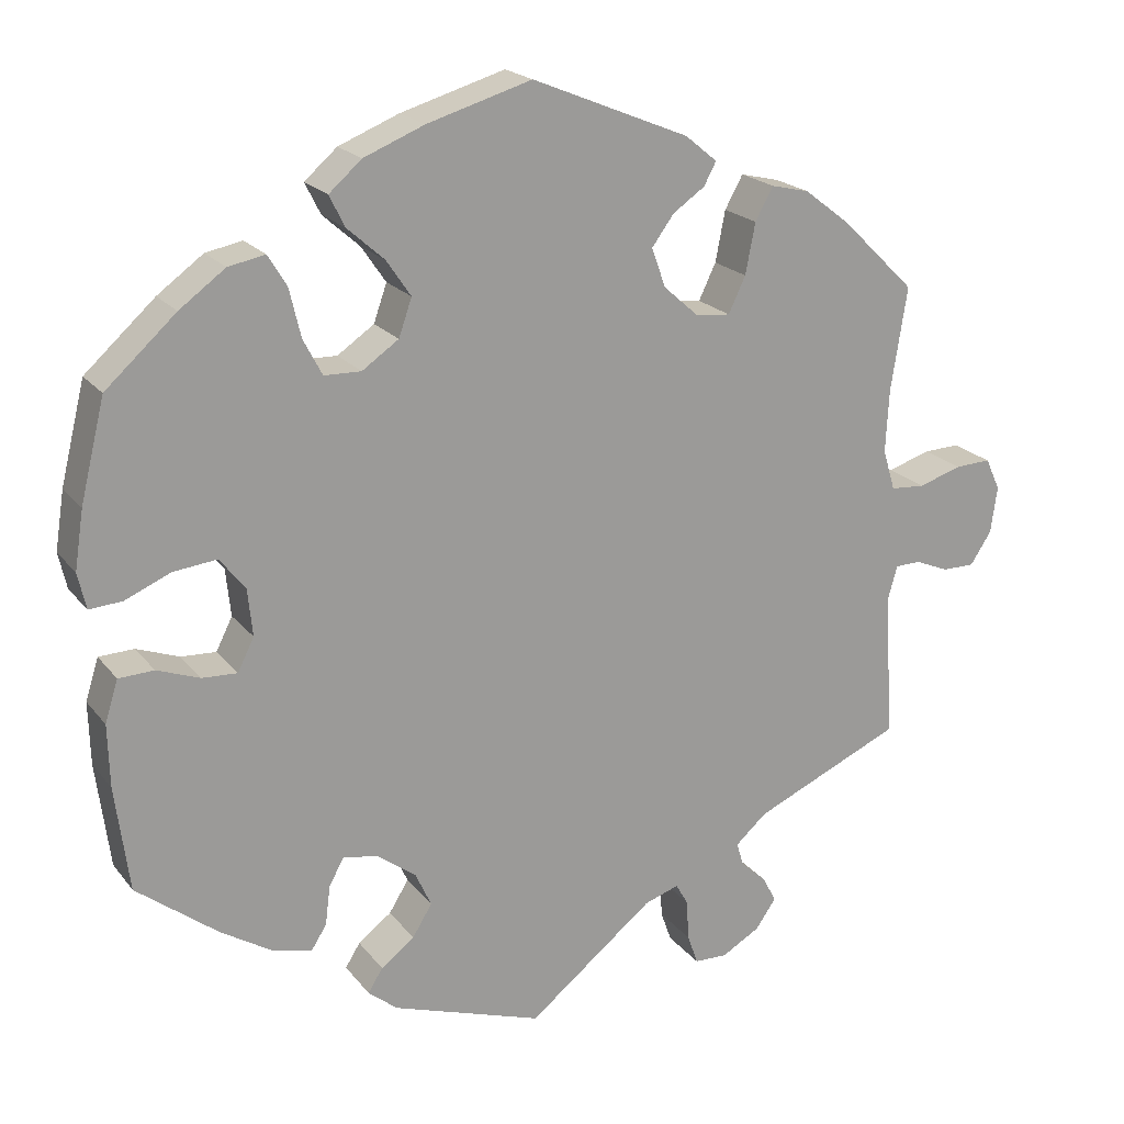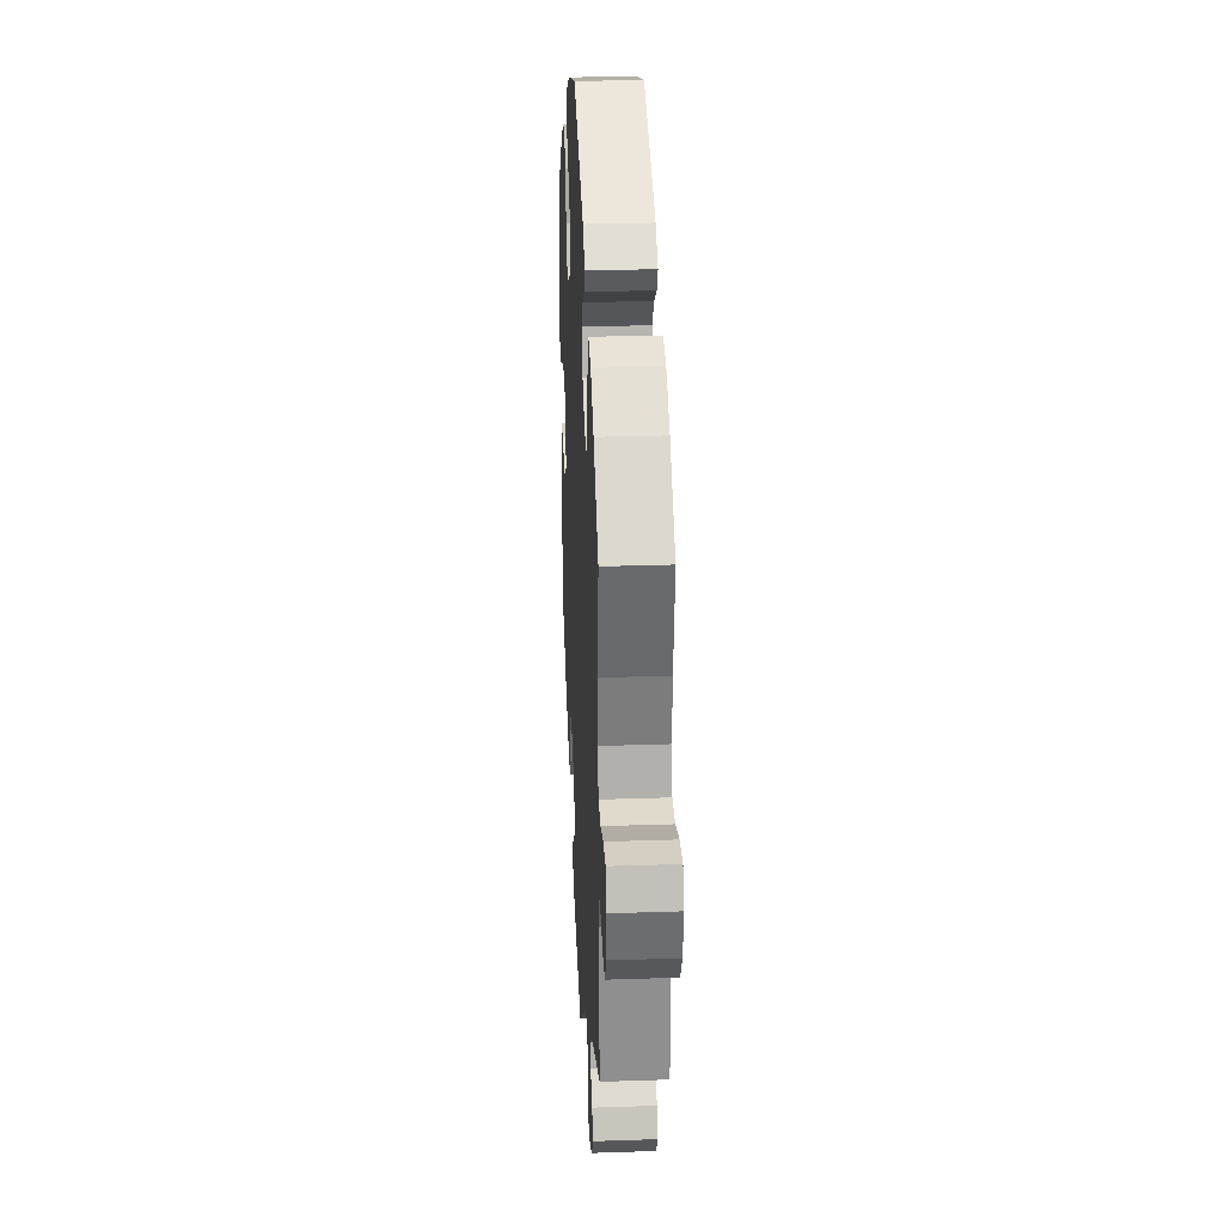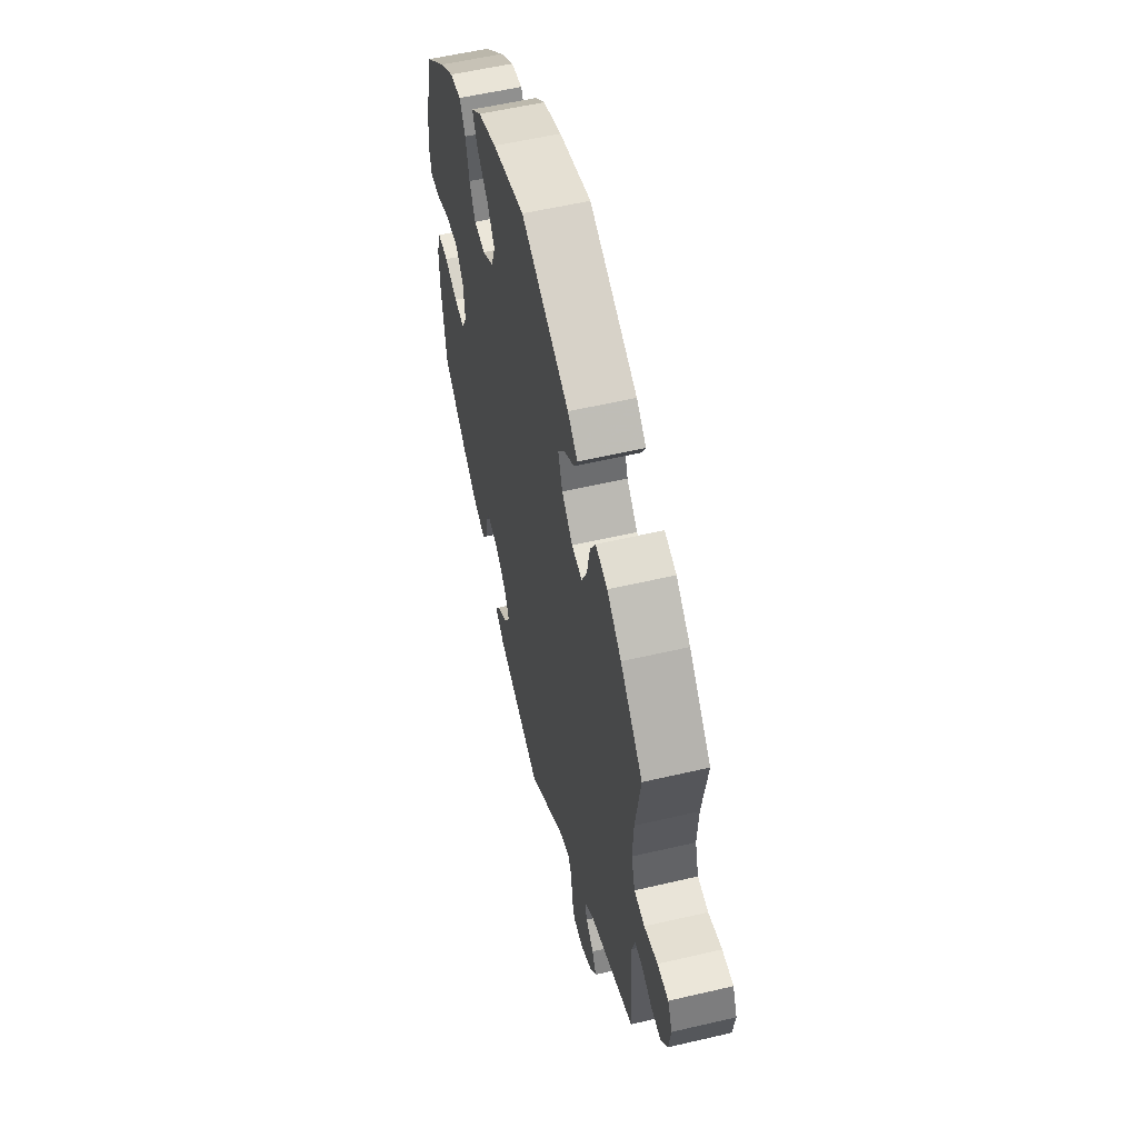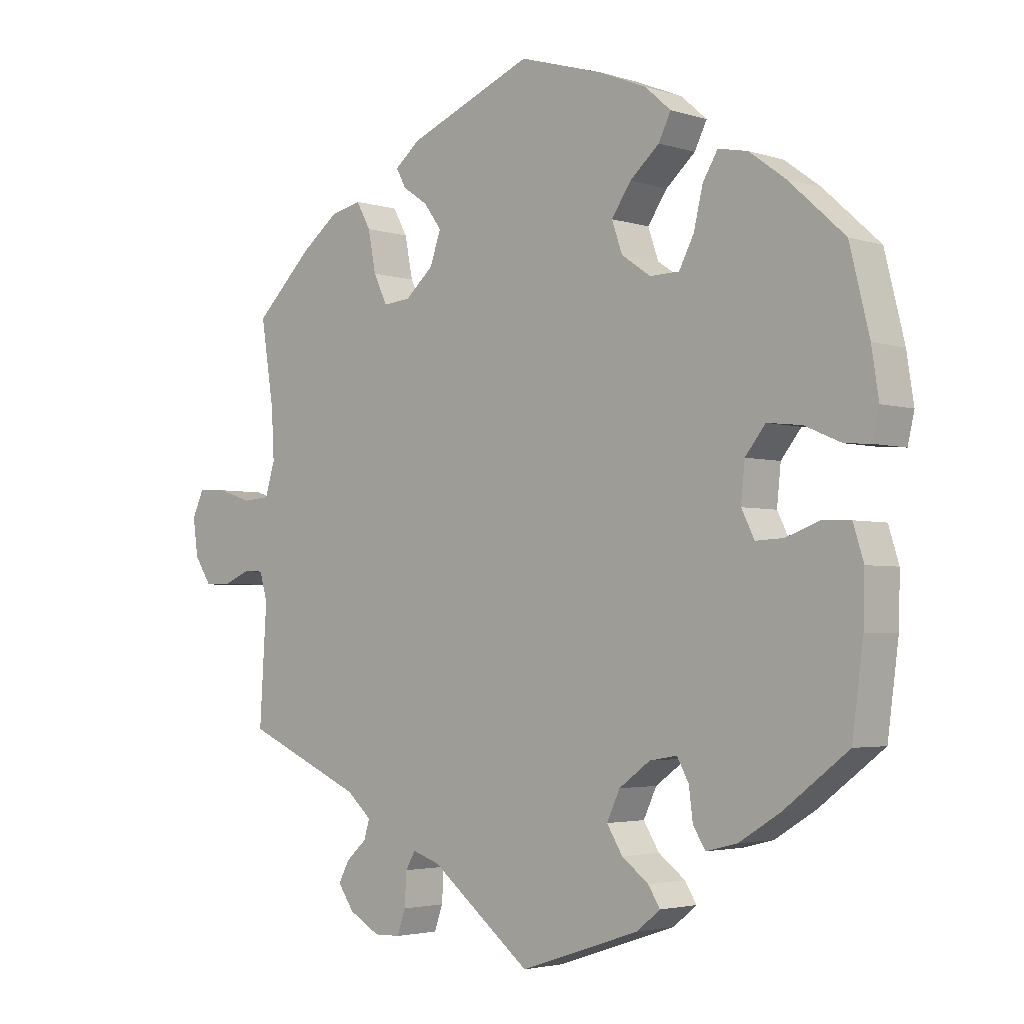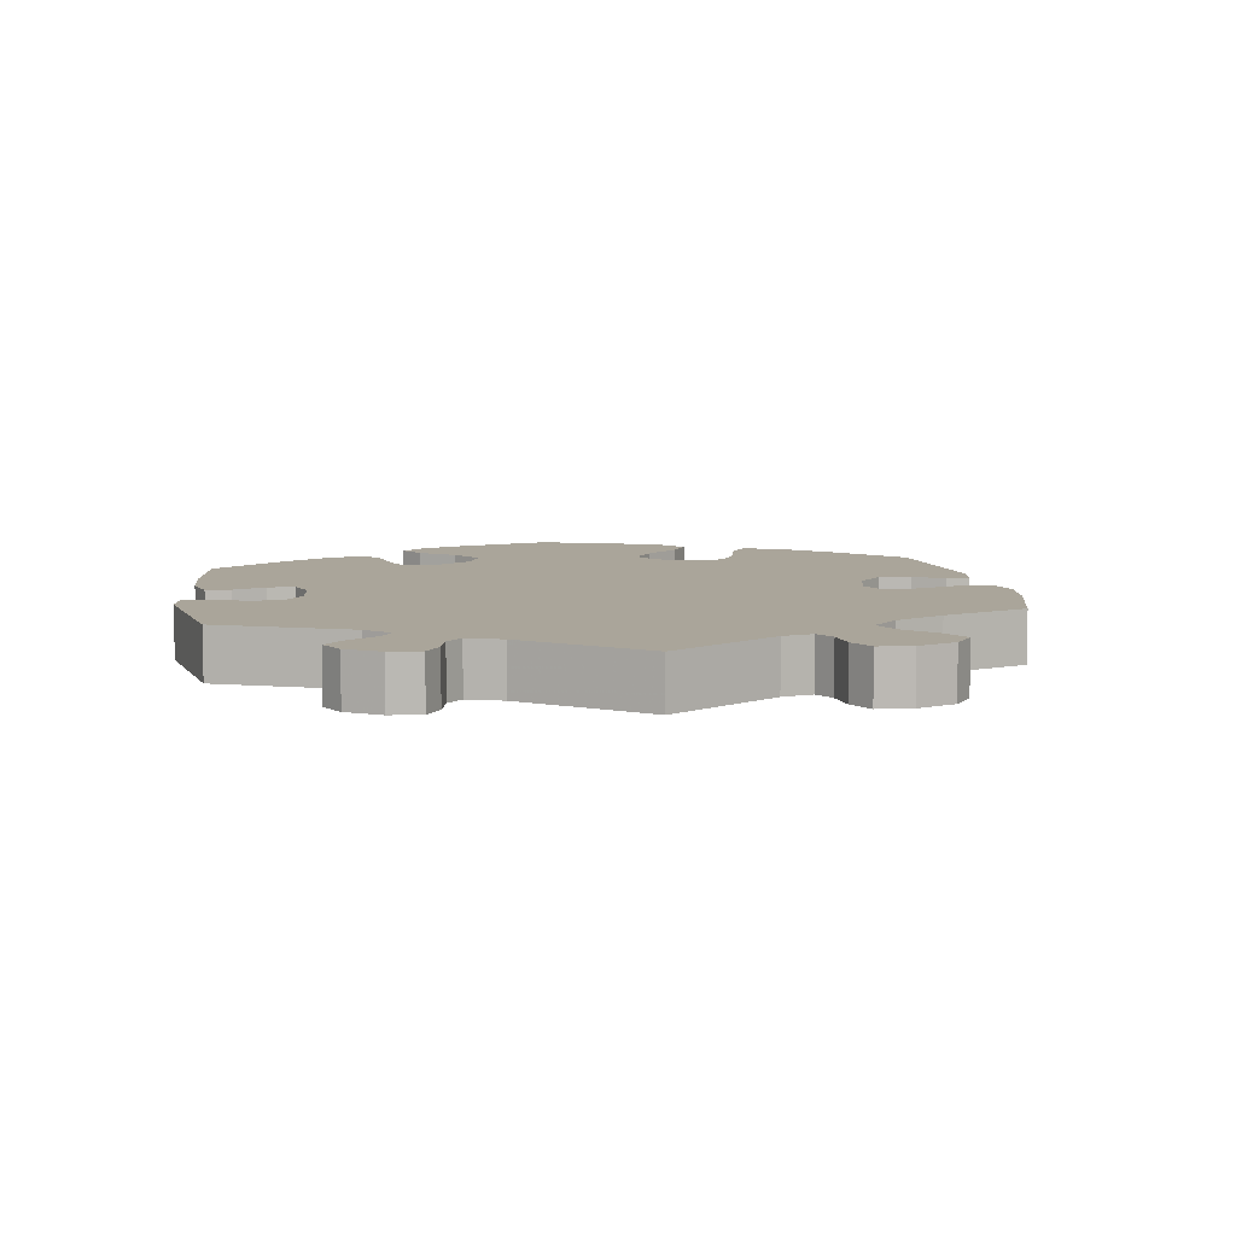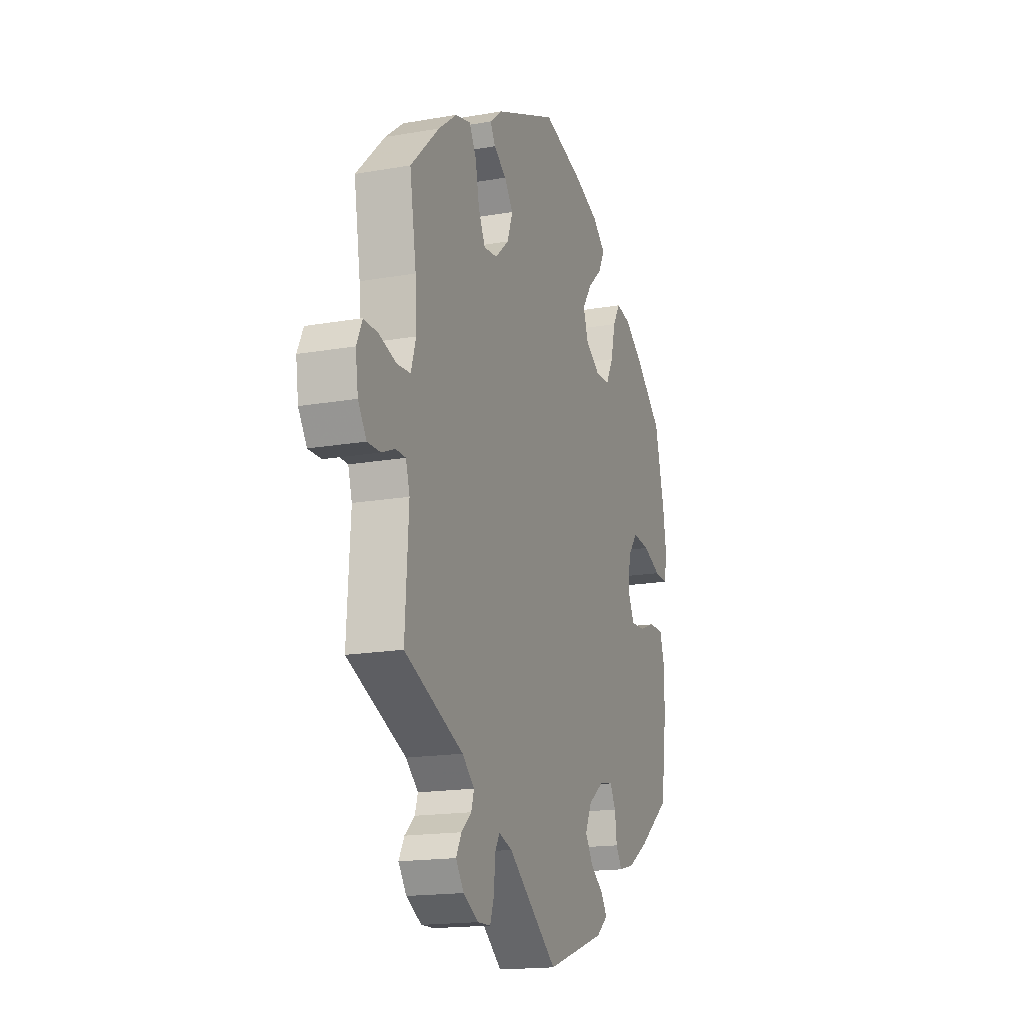
<metadata>
{"format":"obj","ext":"obj","renderer":"f3d","projection":"perspective","resolution":1024,"background":"white","views":[{"elev":20.1,"azim":153.4,"up":"+Z"},{"elev":28.4,"azim":-92.9,"up":"+Z"},{"elev":56.6,"azim":-103.7,"up":"+Z"},{"elev":-3.2,"azim":42.9,"up":"+Z"},{"elev":7.7,"azim":-128.3,"up":"+Y"},{"elev":-16.8,"azim":-70.3,"up":"+Z"}]}
</metadata>
<code>
v 0.402 0.07 -0.364
v 0.339 0.07 -0.403
v 0.291 0.07 -0.415
v 0.272 0.07 -0.385
v 0.266 0.07 -0.337
v 0.248 0.07 -0.304
v 0.206 0.07 -0.311
v 0.158 0.07 -0.346
v 0.138 0.07 -0.389
v 0.162 0.07 -0.428
v 0.203 0.07 -0.459
v 0.221 0.07 -0.488
v 0.185 0.07 -0.517
v 0.001 0.07 -0.578
v -0.153 0.07 -0.455
v -0.195 0.07 -0.441
v -0.21 0.07 -0.467
v -0.213 0.07 -0.517
v -0.226 0.07 -0.554
v -0.266 0.07 -0.555
v -0.313 0.07 -0.528
v -0.338 0.07 -0.492
v -0.321 0.07 -0.46
v -0.29 0.07 -0.432
v -0.281 0.07 -0.403
v -0.319 0.07 -0.369
v -0.501 0.07 -0.288
v -0.49 0.07 -0.11
v -0.502 0.07 -0.068
v -0.533 0.07 -0.067
v -0.574 0.07 -0.084
v -0.614 0.07 -0.084
v -0.64 0.07 -0.044
v -0.648 0.07 0.013
v -0.63 0.07 0.052
v -0.586 0.07 0.05
v -0.533 0.07 0.033
v -0.491 0.07 0.036
v -0.476 0.07 0.086
v -0.48 0.07 0.162
v -0.5 0.07 0.289
v -0.411 0.07 0.376
v -0.354 0.07 0.42
v -0.307 0.07 0.431
v -0.285 0.07 0.391
v -0.273 0.07 0.329
v -0.252 0.07 0.285
v -0.21 0.07 0.289
v -0.167 0.07 0.327
v -0.15 0.07 0.375
v -0.177 0.07 0.412
v -0.216 0.07 0.439
v -0.231 0.07 0.467
v -0.192 0.07 0.499
v 0 0.07 0.578
v 0.128 0.07 0.54
v 0.202 0.07 0.51
v 0.242 0.07 0.475
v 0.223 0.07 0.437
v 0.178 0.07 0.397
v 0.148 0.07 0.353
v 0.164 0.07 0.307
v 0.209 0.07 0.276
v 0.254 0.07 0.277
v 0.277 0.07 0.321
v 0.291 0.07 0.38
v 0.314 0.07 0.418
v 0.359 0.07 0.409
v 0.415 0.07 0.368
v 0.501 0.07 0.29
v 0.531 0.07 0.168
v 0.542 0.07 0.097
v 0.532 0.07 0.053
v 0.492 0.07 0.056
v 0.436 0.07 0.08
v 0.383 0.07 0.086
v 0.352 0.07 0.047
v 0.346 0.07 -0.011
v 0.366 0.07 -0.051
v 0.409 0.07 -0.049
v 0.461 0.07 -0.03
v 0.504 0.07 -0.032
v 0.52 0.07 -0.083
v 0.518 0.07 -0.159
v 0.501 0.07 -0.288
v 0.402 0 -0.364
v 0.339 0 -0.403
v 0.291 0 -0.415
v 0.272 0 -0.385
v 0.266 0 -0.337
v 0.248 0 -0.304
v 0.206 0 -0.311
v 0.158 0 -0.346
v 0.138 0 -0.389
v 0.162 0 -0.428
v 0.203 0 -0.459
v 0.221 0 -0.488
v 0.185 0 -0.517
v 0.001 0 -0.578
v -0.153 0 -0.455
v -0.195 0 -0.441
v -0.21 0 -0.467
v -0.213 0 -0.517
v -0.226 0 -0.554
v -0.266 0 -0.555
v -0.313 0 -0.528
v -0.338 0 -0.492
v -0.321 0 -0.46
v -0.29 0 -0.432
v -0.281 0 -0.403
v -0.319 0 -0.369
v -0.501 0 -0.288
v -0.49 0 -0.11
v -0.502 0 -0.068
v -0.533 0 -0.067
v -0.574 0 -0.084
v -0.614 0 -0.084
v -0.64 0 -0.044
v -0.648 0 0.013
v -0.63 0 0.052
v -0.586 0 0.05
v -0.533 0 0.033
v -0.491 0 0.036
v -0.476 0 0.086
v -0.48 0 0.162
v -0.5 0 0.289
v -0.411 0 0.376
v -0.354 0 0.42
v -0.307 0 0.431
v -0.285 0 0.391
v -0.273 0 0.329
v -0.252 0 0.285
v -0.21 0 0.289
v -0.167 0 0.327
v -0.15 0 0.375
v -0.177 0 0.412
v -0.216 0 0.439
v -0.231 0 0.467
v -0.192 0 0.499
v 0 0 0.578
v 0.128 0 0.54
v 0.202 0 0.51
v 0.242 0 0.475
v 0.223 0 0.437
v 0.178 0 0.397
v 0.148 0 0.353
v 0.164 0 0.307
v 0.209 0 0.276
v 0.254 0 0.277
v 0.277 0 0.321
v 0.291 0 0.38
v 0.314 0 0.418
v 0.359 0 0.409
v 0.415 0 0.368
v 0.501 0 0.29
v 0.531 0 0.168
v 0.542 0 0.097
v 0.532 0 0.053
v 0.492 0 0.056
v 0.436 0 0.08
v 0.383 0 0.086
v 0.352 0 0.047
v 0.346 0 -0.011
v 0.366 0 -0.051
v 0.409 0 -0.049
v 0.461 0 -0.03
v 0.504 0 -0.032
v 0.52 0 -0.083
v 0.518 0 -0.159
v 0.501 0 -0.288
f 80 81 82 83
f 79 80 83 84
f 72 73 74 75
f 72 75 76
f 71 72 76
f 70 71 76
f 69 70 76 77
f 65 66 67 68
f 64 65 68 69
f 57 58 59 60
f 57 60 61
f 56 57 61
f 55 56 61
f 54 55 61 62
f 51 52 53 54
f 50 51 54 62
f 43 44 45 46
f 43 46 47
f 40 41 42 43
f 39 40 43 47
f 38 39 47 48
f 34 35 36 37
f 34 37 38
f 33 34 38
f 30 31 32 33
f 29 30 33 38
f 28 29 38 48
f 26 27 28 48
f 21 22 23 24
f 21 24 25
f 20 21 25
f 17 18 19 20
f 16 17 20 25
f 15 16 25 26
f 13 14 15
f 10 11 12 13
f 9 10 13 15
f 8 9 15 26
f 2 3 4 5
f 2 5 6
f 1 2 6
f 79 84 85 1
f 64 69 77
f 63 64 77 78
f 49 50 62 63
f 49 63 78
f 7 8 26 48
f 6 7 48 49
f 49 78 79
f 1 6 49 79
f 168 167 166 165
f 169 168 165 164
f 160 159 158 157
f 161 160 157
f 161 157 156
f 161 156 155
f 162 161 155 154
f 153 152 151 150
f 154 153 150 149
f 145 144 143 142
f 146 145 142
f 146 142 141
f 146 141 140
f 147 146 140 139
f 139 138 137 136
f 147 139 136 135
f 131 130 129 128
f 132 131 128
f 128 127 126 125
f 132 128 125 124
f 133 132 124 123
f 122 121 120 119
f 123 122 119
f 123 119 118
f 118 117 116 115
f 123 118 115 114
f 133 123 114 113
f 133 113 112 111
f 109 108 107 106
f 110 109 106
f 110 106 105
f 105 104 103 102
f 110 105 102 101
f 111 110 101 100
f 100 99 98
f 98 97 96 95
f 100 98 95 94
f 111 100 94 93
f 90 89 88 87
f 91 90 87
f 91 87 86
f 86 170 169 164
f 162 154 149
f 163 162 149 148
f 148 147 135 134
f 163 148 134
f 133 111 93 92
f 134 133 92 91
f 164 163 134
f 164 134 91 86
f 1 86 87 2
f 2 87 88 3
f 3 88 89 4
f 4 89 90 5
f 5 90 91 6
f 6 91 92 7
f 7 92 93 8
f 8 93 94 9
f 9 94 95 10
f 10 95 96 11
f 11 96 97 12
f 12 97 98 13
f 13 98 99 14
f 14 99 100 15
f 15 100 101 16
f 16 101 102 17
f 17 102 103 18
f 18 103 104 19
f 19 104 105 20
f 20 105 106 21
f 21 106 107 22
f 22 107 108 23
f 23 108 109 24
f 24 109 110 25
f 25 110 111 26
f 26 111 112 27
f 27 112 113 28
f 28 113 114 29
f 29 114 115 30
f 30 115 116 31
f 31 116 117 32
f 32 117 118 33
f 33 118 119 34
f 34 119 120 35
f 35 120 121 36
f 36 121 122 37
f 37 122 123 38
f 38 123 124 39
f 39 124 125 40
f 40 125 126 41
f 41 126 127 42
f 42 127 128 43
f 43 128 129 44
f 44 129 130 45
f 45 130 131 46
f 46 131 132 47
f 47 132 133 48
f 48 133 134 49
f 49 134 135 50
f 50 135 136 51
f 51 136 137 52
f 52 137 138 53
f 53 138 139 54
f 54 139 140 55
f 55 140 141 56
f 56 141 142 57
f 57 142 143 58
f 58 143 144 59
f 59 144 145 60
f 60 145 146 61
f 61 146 147 62
f 62 147 148 63
f 63 148 149 64
f 64 149 150 65
f 65 150 151 66
f 66 151 152 67
f 67 152 153 68
f 68 153 154 69
f 69 154 155 70
f 70 155 156 71
f 71 156 157 72
f 72 157 158 73
f 73 158 159 74
f 74 159 160 75
f 75 160 161 76
f 76 161 162 77
f 77 162 163 78
f 78 163 164 79
f 79 164 165 80
f 80 165 166 81
f 81 166 167 82
f 82 167 168 83
f 83 168 169 84
f 84 169 170 85
f 85 170 86 1

</code>
